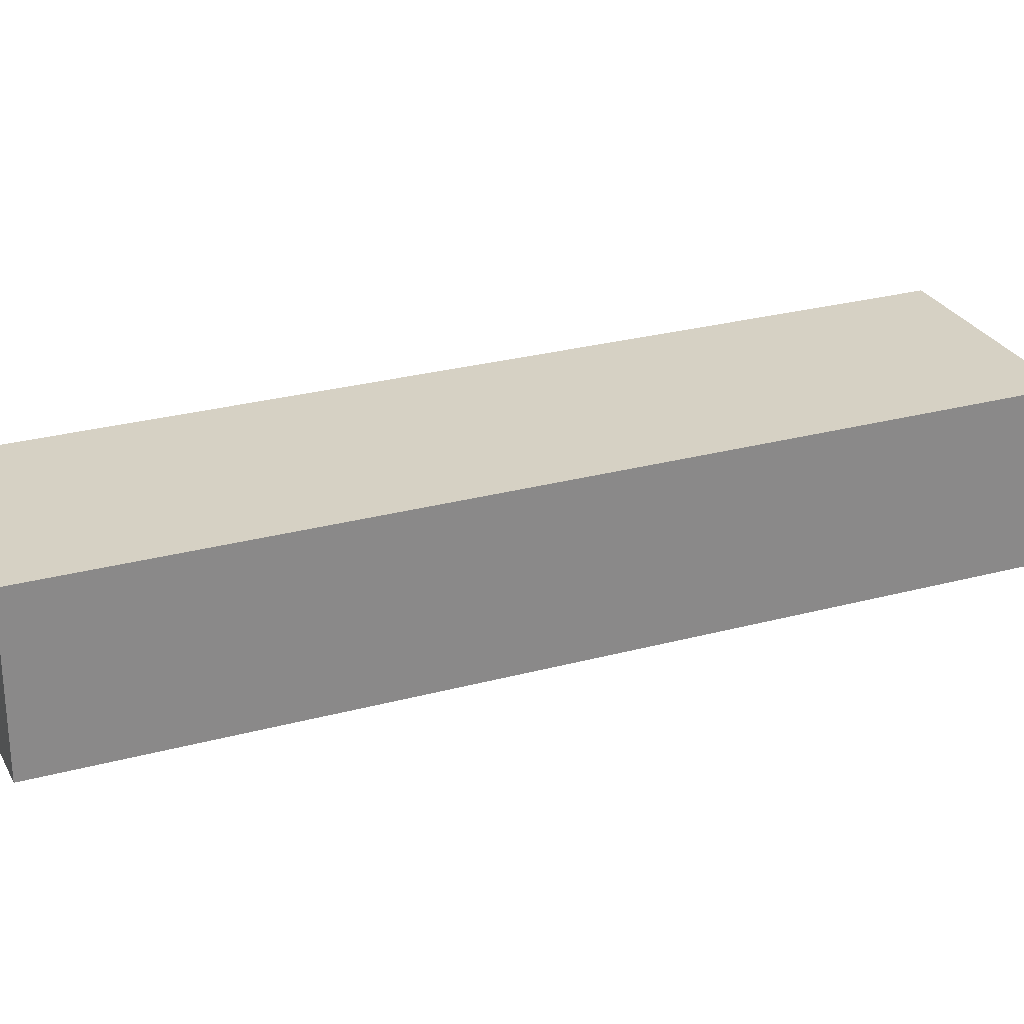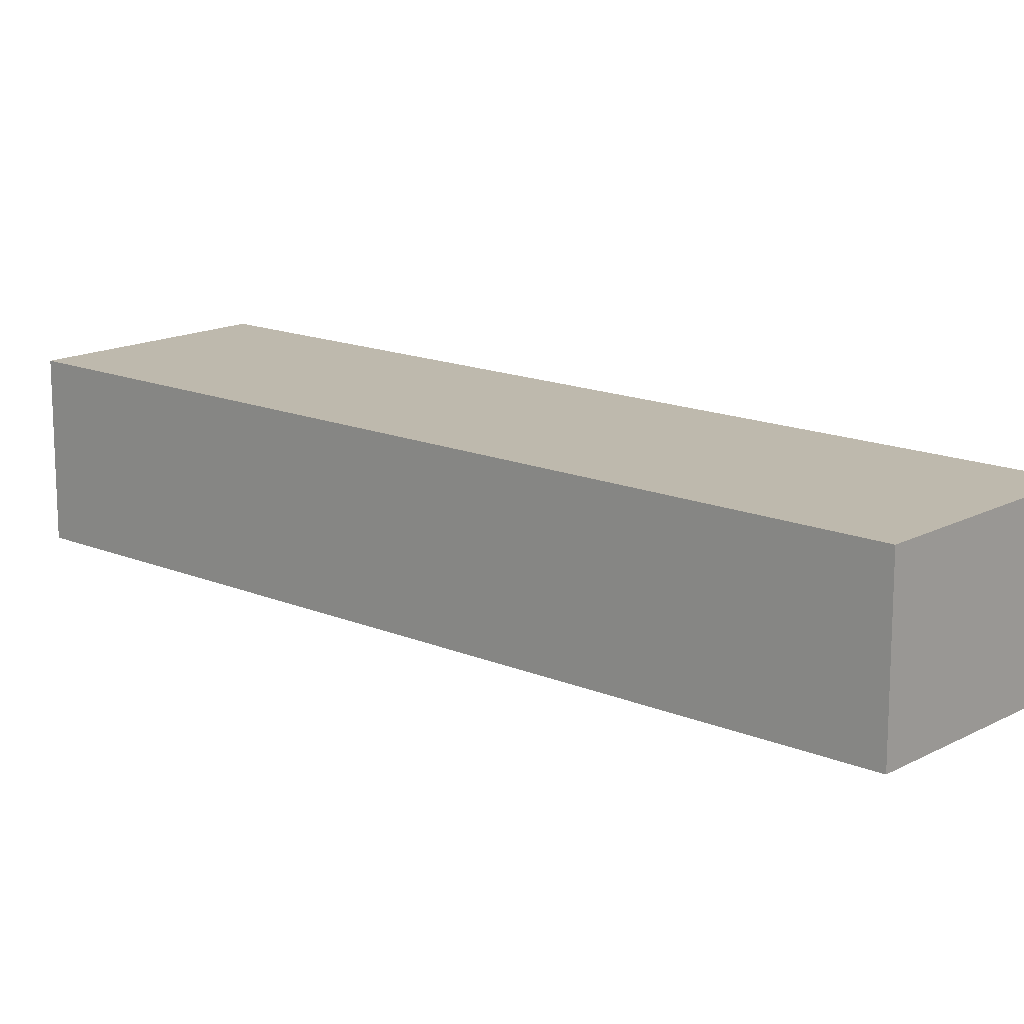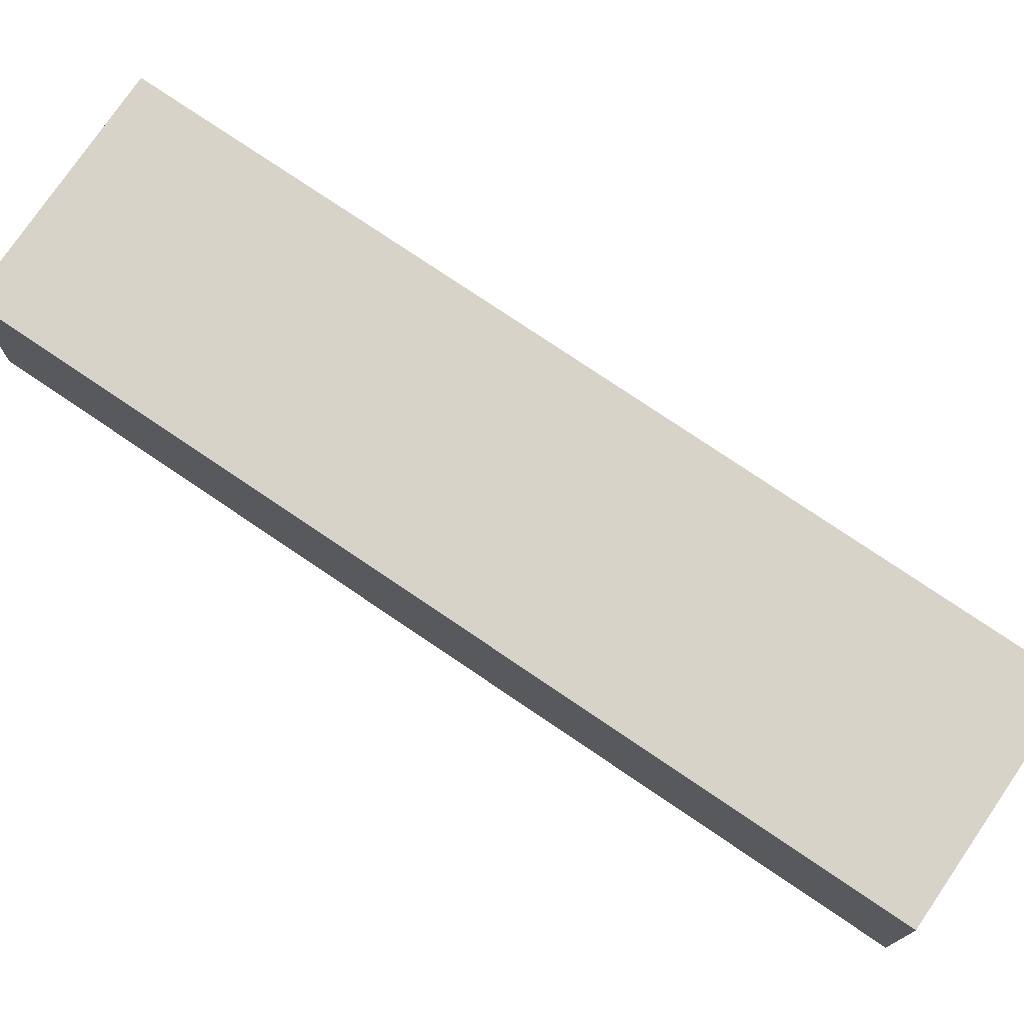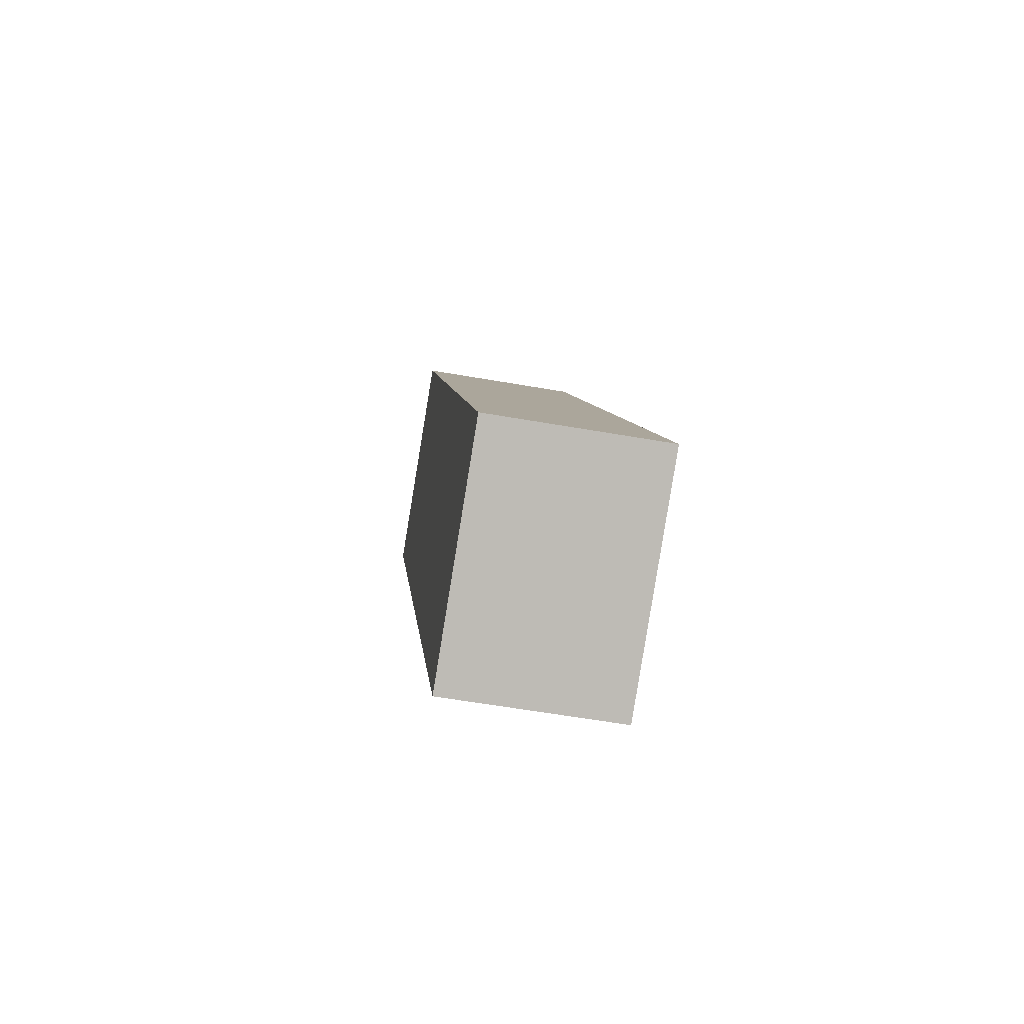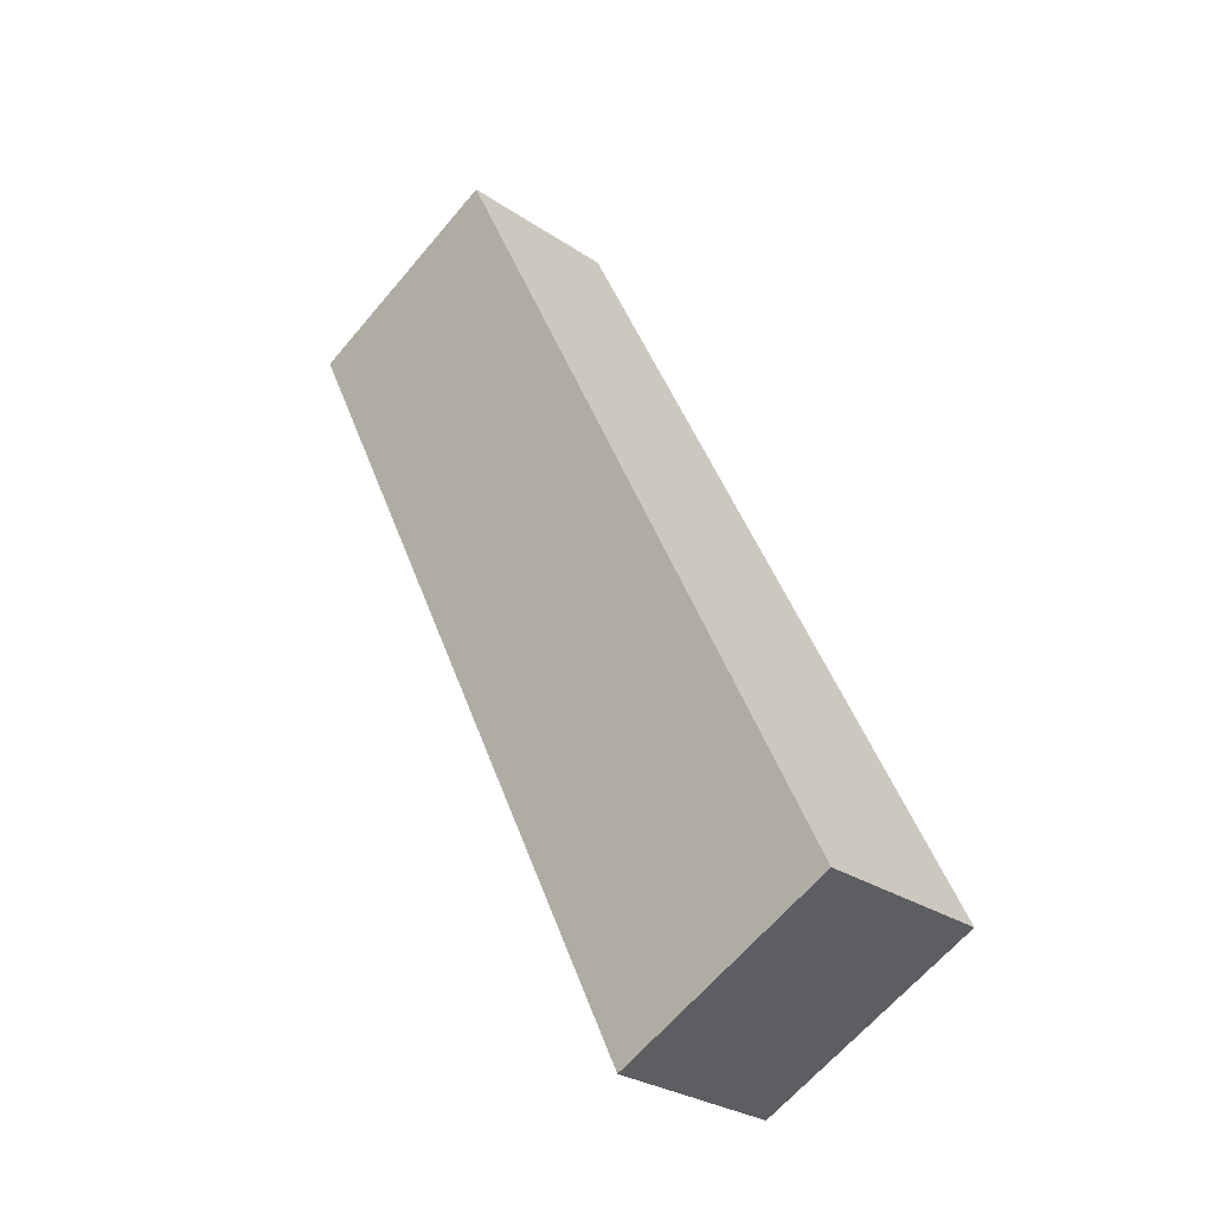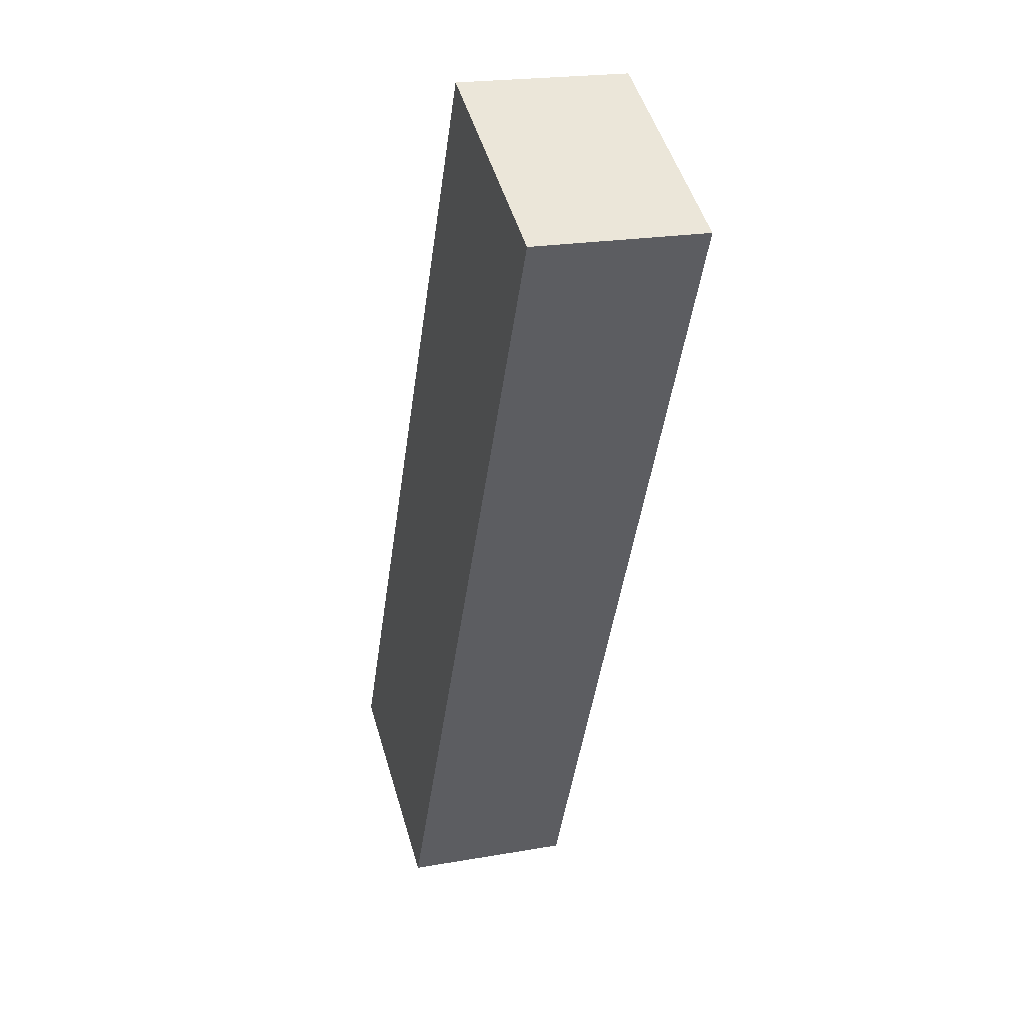
<metadata>
{"format":"obj","ext":"obj","renderer":"f3d","projection":"perspective","resolution":1024,"background":"white","views":[{"elev":27.0,"azim":-86.7,"up":"+Y"},{"elev":15.2,"azim":157.8,"up":"+Y"},{"elev":75.9,"azim":-29.8,"up":"+Y"},{"elev":-58.3,"azim":-100.3,"up":"+Z"},{"elev":-28.3,"azim":-135.4,"up":"+Z"},{"elev":21.1,"azim":72.5,"up":"+Z"}]}
</metadata>
<code>
v  0 8.315 5.091e-16
v  19.86 8.315 13.85
v  10.59 8.315 -5.177
v  13.43 8.315 27.45
v  30.52 8.315 35.73
v  19.98 8.315 40.84
v  19.98 -2.501e-15 40.84
v  30.52 -2.188e-15 35.73
v  19.86 -8.478e-16 13.85
v  10.59 3.17e-16 -5.177
v  0 0 0
v  13.43 -1.681e-15 27.45
g defaultobject
f 1 2 3
f 2 1 4
f 2 4 5
f 5 4 6
f 7 5 6
f 5 7 8
f 8 2 5
f 2 8 9
f 2 9 3
f 3 9 10
f 10 1 3
f 1 10 11
f 4 7 6
f 7 4 12
f 12 4 1
f 12 1 11
f 9 11 10
f 11 9 12
f 12 9 8
f 12 8 7

</code>
